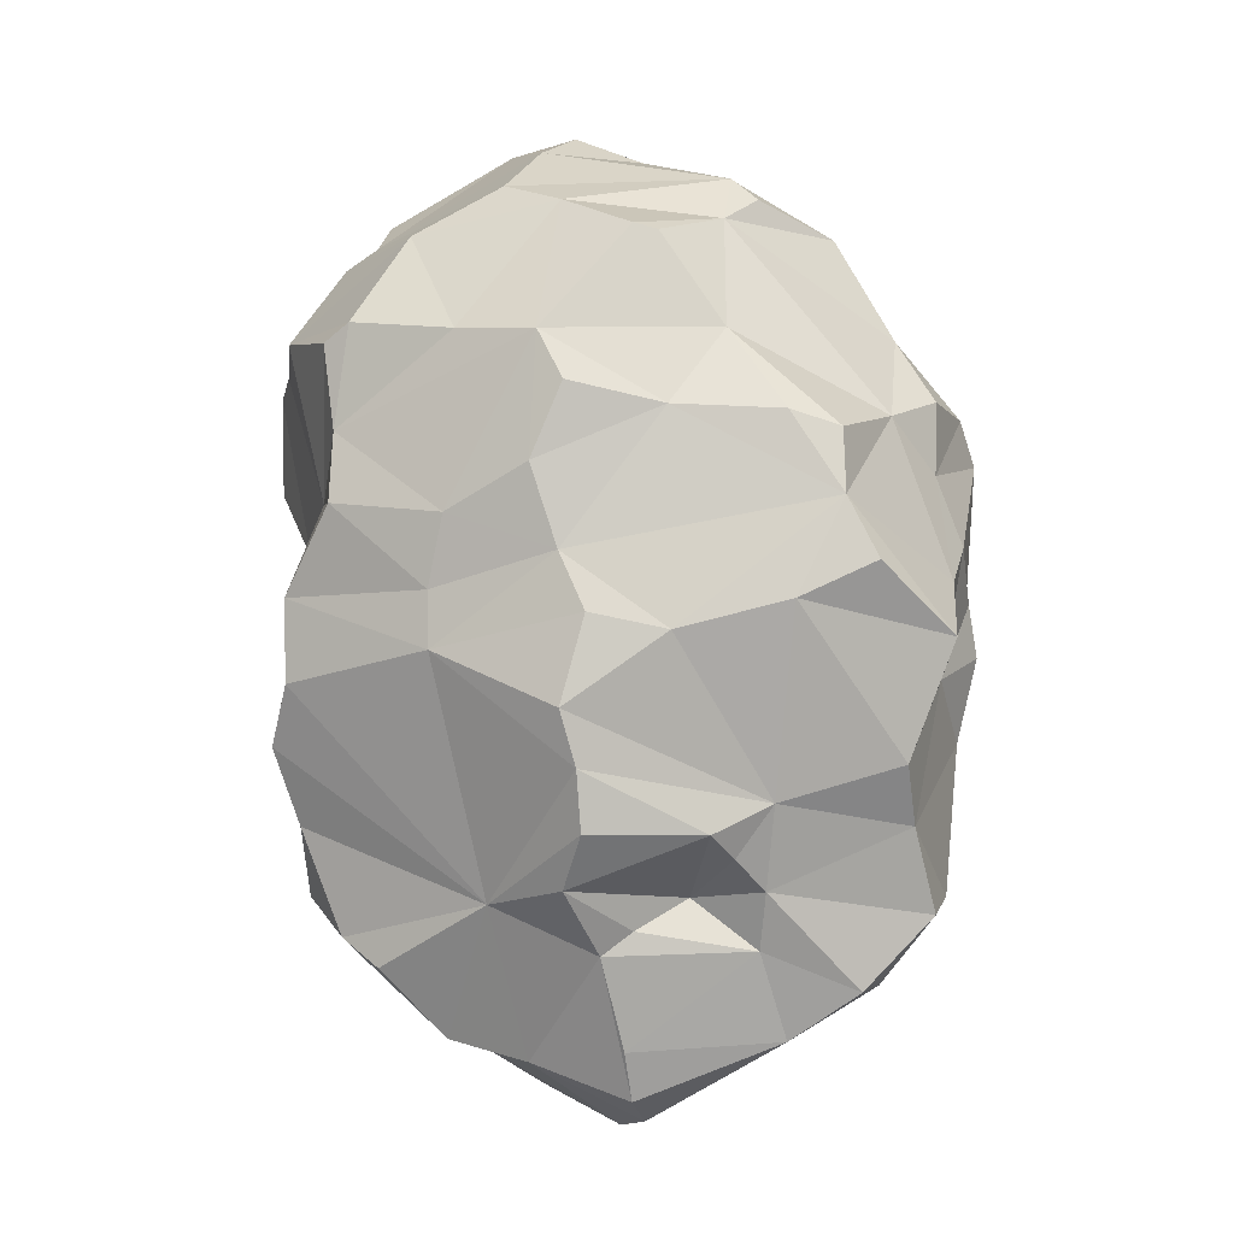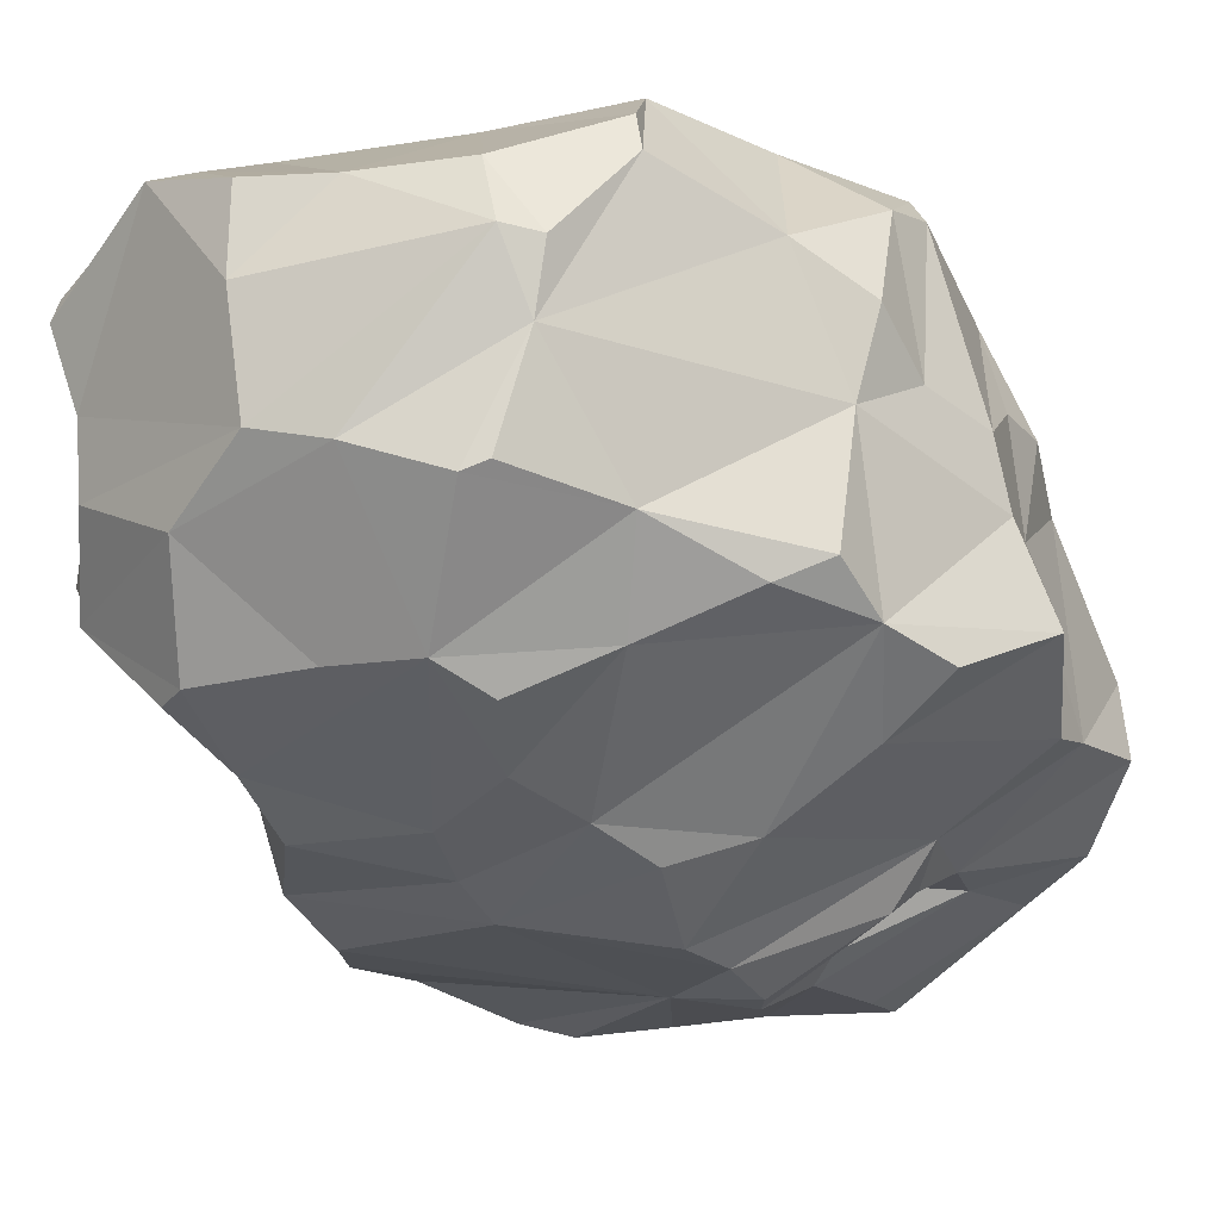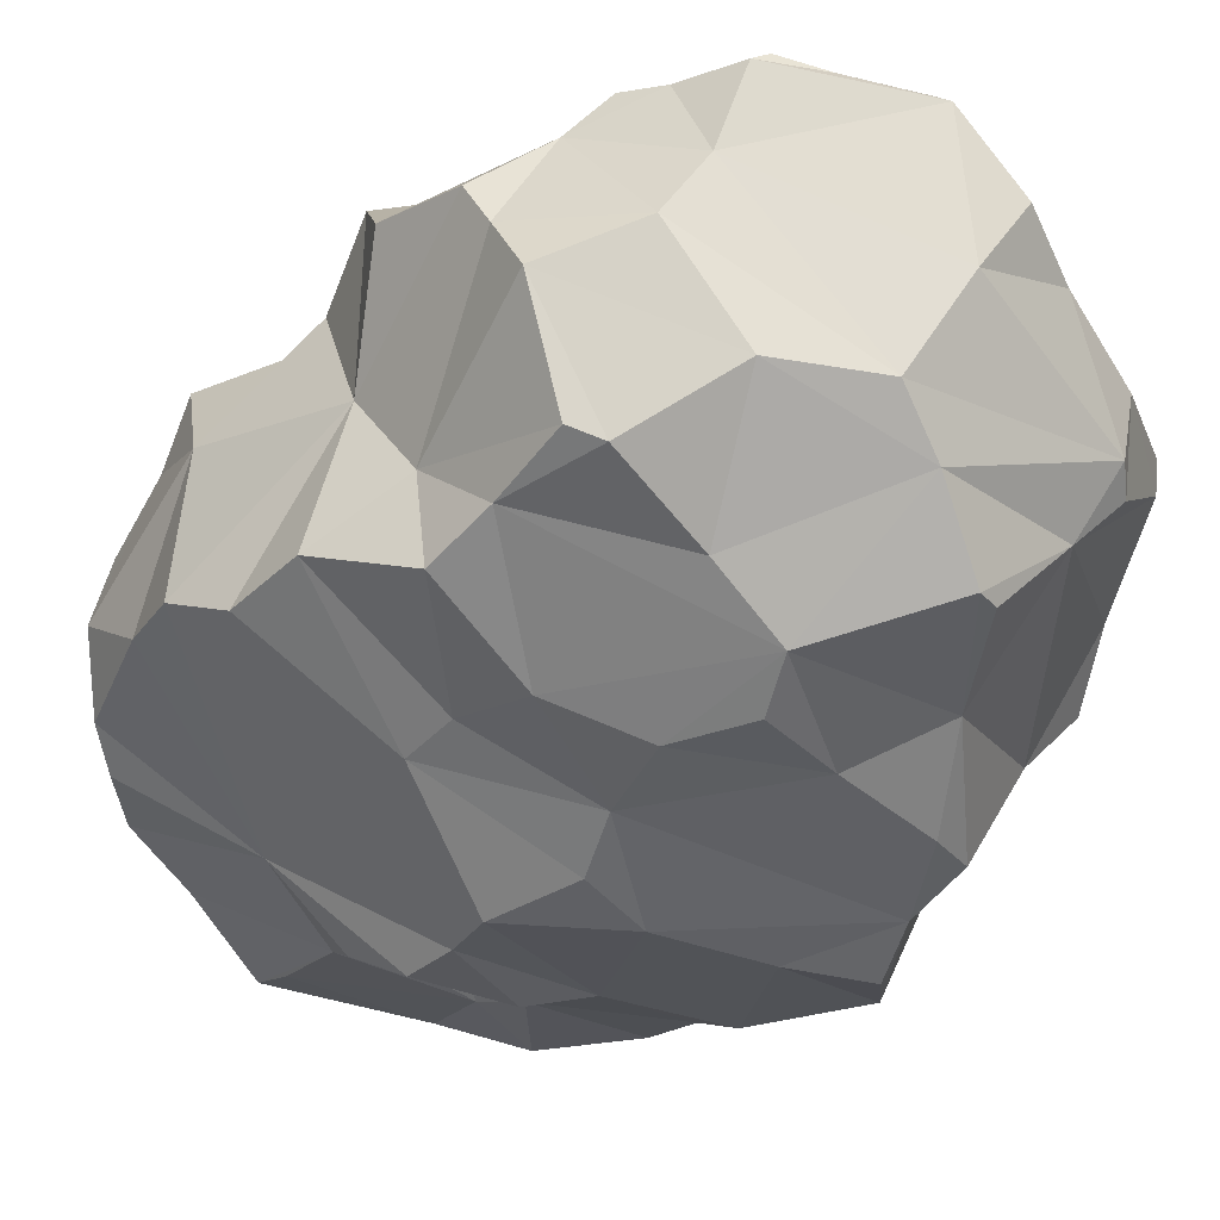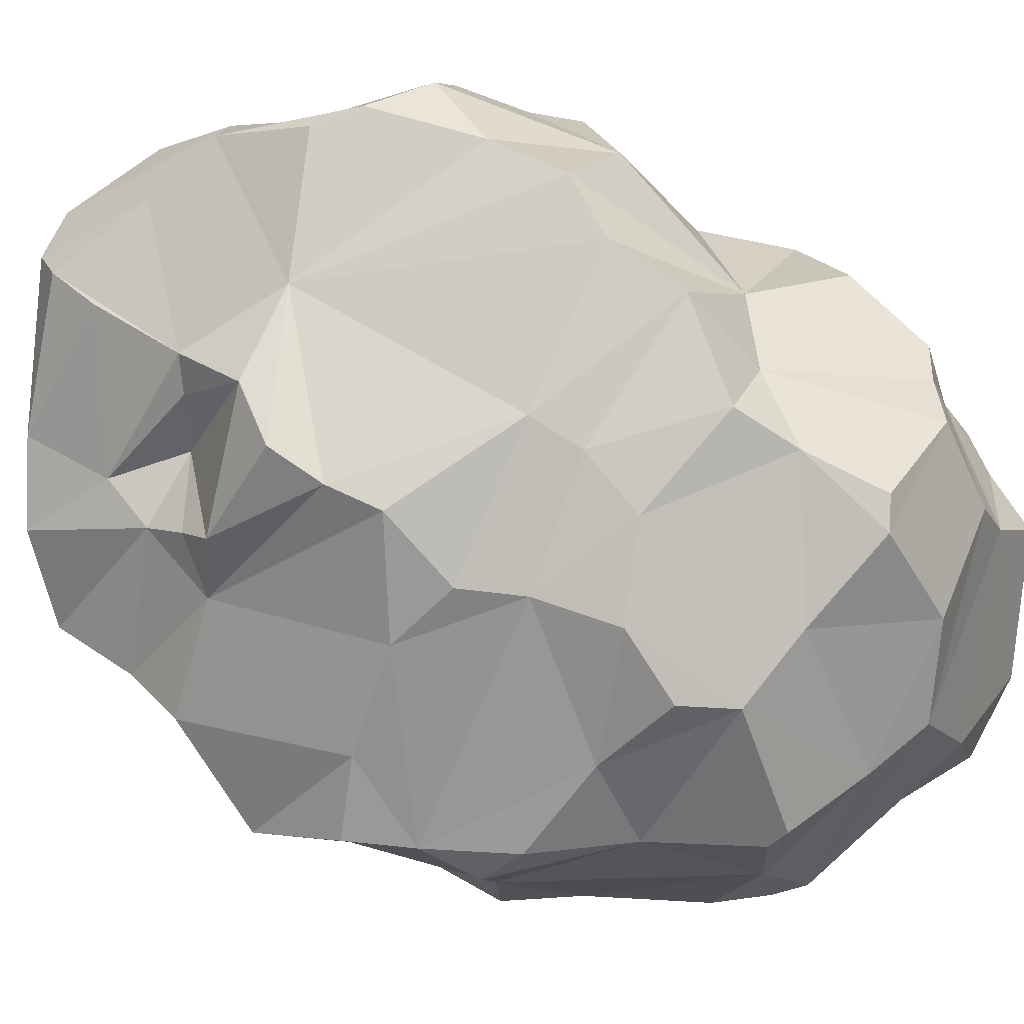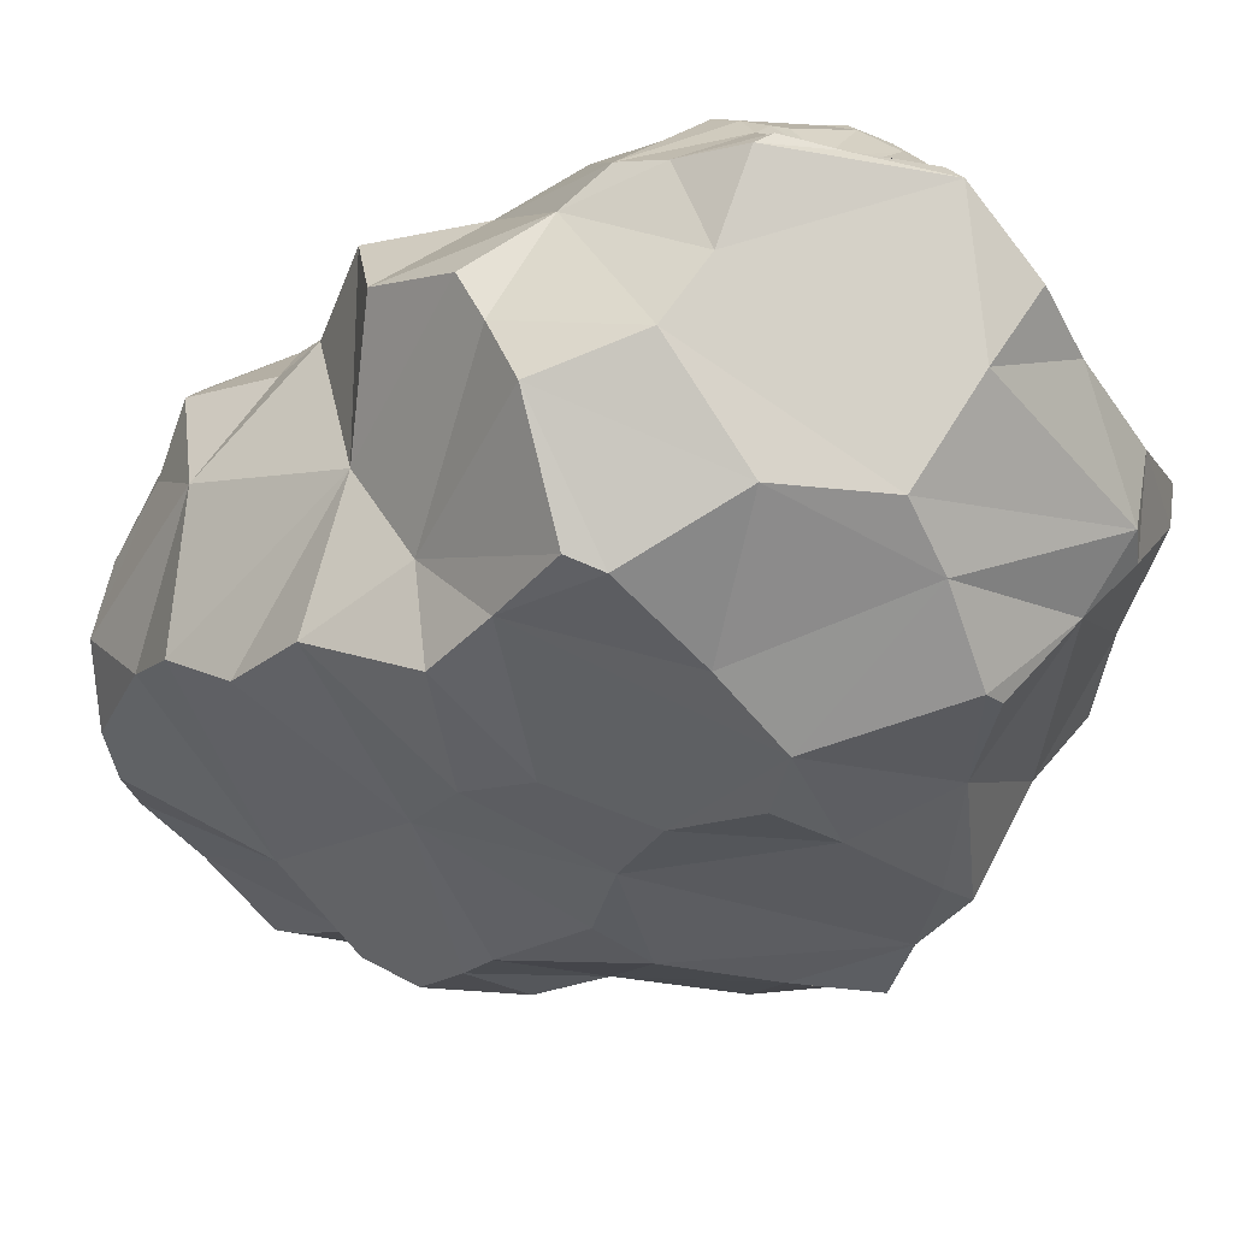
<metadata>
{"format":"obj","ext":"obj","renderer":"f3d","projection":"perspective","resolution":1024,"background":"white","views":[{"elev":-11.5,"azim":9.9,"up":"+Z"},{"elev":-51.5,"azim":28.2,"up":"+Y"},{"elev":-52.0,"azim":-41.3,"up":"+Y"},{"elev":-73.2,"azim":-122.3,"up":"+Y"},{"elev":-39.7,"azim":-40.5,"up":"+Y"}]}
</metadata>
<code>
v -1.144 -0.6768 -0.3514
v -0.9832 -0.8776 0.7188
v -0.9827 -0.081 1.387
v -1.04 -0.3217 -1.134
v -0.2243 -0.7308 -1.036
v 0.2431 0.443 -1.301
v 0.6991 -0.1544 -1.298
v -0.5603 -0.02785 1.583
v -0.8494 0.3318 1.109
v 0.7859 -0.9006 -0.06445
v 0.583 0.5584 0.5052
v 0.759 0.2963 0.7558
v -0.7885 -0.04882 1.482
v -0.6916 0.3235 1.213
v -0.8494 0.3318 1.109
v -0.6916 0.3235 1.213
v -0.7885 -0.04882 1.482
v -0.8922 0.04006 1.35
v -0.425 -0.7475 1.263
v -0.2195 -0.8249 1.177
v -0.5231 0.4885 1.173
v 0.2844 -0.6497 1.144
v -0.8045 0.4231 0.986
v -1.058 -0.02546 1.186
v -0.9698 -0.3018 1.234
v -1.028 -0.4758 1.1
v -1.124 0.02127 1.063
v -0.5007 0.4177 1.257
v -1.177 -0.0674 0.9216
v -0.44 0.3088 1.346
v -1.201 -0.5527 0.8244
v -1.049 0.3178 0.5128
v -1.259 -0.3584 0.7684
v -1.323 -0.2176 0.733
v -1.359 -0.06079 0.4336
v -1.303 0.2241 0.3013
v -0.4749 0.1516 1.433
v -1.057 0.3584 0.1453
v -0.6181 0.1377 1.336
v -0.44 0.3088 1.346
v -1.046 -0.6214 0.2501
v -1.172 -0.3305 0.1401
v -1.191 0.1946 -0.005483
v -1.188 0.2054 -0.1881
v -1.141 -0.7199 -0.07756
v -1.203 0.3966 -0.5287
v -1.302 -0.09943 -0.3824
v -1.278 0.2922 -0.4906
v -1.226 -0.5392 -0.5335
v -1.228 0.149 -0.6679
v -1.164 -0.4052 -0.7772
v -1.19 0.04873 -0.9107
v -1.026 0.3946 -0.9163
v -1.192 -0.1753 -0.9841
v -0.866 -0.02577 -1.242
v -0.908 -0.3494 -1.238
v -0.7051 -0.2096 -1.461
v -0.7095 0.04402 -1.438
v -0.5069 -0.536 -1.056
v -0.4337 -0.2253 -1.538
v -0.5922 0.3787 -1.395
v -0.482 0.266 -1.593
v -0.08779 -0.2554 -1.667
v -0.1454 -0.5146 -1.223
v -0.07188 -0.1032 -1.726
v -0.1862 0.09672 -1.734
v -0.04072 -0.5023 -1.143
v -0.09632 -0.3518 -1.515
v -0.1046 0.3162 -1.633
v -0.00357 0.425 -1.492
v 0.4103 -0.2331 -1.479
v 0.126 -0.4186 -1.032
v 0.1287 0.0913 -1.534
v 0.3442 -0.3951 -1.203
v 0.2975 -0.6232 -0.9364
v 0.6574 -0.2941 -1.329
v 0.3796 -0.5061 -1.027
v 0.5764 0.262 -1.159
v 0.708 0.1248 -1.157
v 0.9156 -0.03956 -1.006
v 0.8925 -0.2685 -1.086
v 0.8431 -0.436 -0.8229
v 0.8163 0.2088 -0.6688
v 0.8363 -0.5922 -0.649
v 0.958 0.08211 -0.4863
v 1.033 0.04092 -0.2058
v 0.7384 0.4581 -0.5853
v 0.9243 -0.1998 -0.3168
v 0.9999 -0.6721 -0.2671
v 0.7712 0.4661 -0.2318
v 0.9837 -0.4429 -0.04506
v 1.014 -0.03085 -0.03686
v 1.011 -0.2821 0.1012
v 0.8582 0.389 -0.1217
v 0.9908 0.3043 0.01999
v 0.9289 -0.319 0.337
v 0.6771 -0.8791 0.3634
v 0.9923 0.3209 0.4519
v 0.8032 -0.5132 0.4922
v 1.039 0.1472 0.48
v 0.9354 -0.2928 0.5938
v 0.7483 0.4561 0.4741
v -0.8344 0.2648 1.192
v -0.7529 0.291 1.21
v -0.842 0.169 1.249
v -0.6801 0.1012 1.338
v -0.7529 0.291 1.21
v 1 0.03816 0.6185
v -0.6582 0.1784 1.292
v 0.801 -0.226 0.8291
v -0.9383 -0.04003 1.414
v -0.7885 -0.04882 1.482
v -0.8344 0.2648 1.192
v -0.7529 0.291 1.21
v -0.6801 0.1012 1.338
v -0.5007 0.4177 1.257
v 0.574 0.1644 1.125
v 0.6016 -0.2165 1.2
v -0.8922 0.04006 1.35
v 0.5653 0.4025 0.9024
v -0.6801 0.1012 1.338
v -0.842 0.169 1.249
v 0.5991 -0.08969 1.229
v -0.5603 -0.02785 1.583
v 0.3788 -0.4987 1.257
v -0.842 0.169 1.249
v -0.4749 0.1516 1.433
v -0.611 0.08933 1.389
v 0.2894 -0.4938 1.337
v 0.2811 -0.2841 1.402
v -0.8922 0.04006 1.35
v -0.797 0.4111 1.059
v -0.5007 0.4177 1.257
v -0.4939 0.4693 1.221
v -0.8494 0.3318 1.109
v -0.842 0.169 1.249
v -0.9383 -0.04003 1.414
v -0.8344 0.2648 1.192
v -0.8494 0.3318 1.109
v -0.7529 0.291 1.21
v -0.6801 0.1012 1.338
v 0.1222 0.3116 1.161
v -0.4939 0.4693 1.221
v -0.04341 -0.2586 1.504
v -0.797 0.4111 1.059
v -0.5231 0.4885 1.173
v -0.7885 -0.04882 1.482
v -0.6916 0.3235 1.213
v -0.8922 0.04006 1.35
v -0.6916 0.3235 1.213
v -0.5007 0.4177 1.257
v -0.5603 -0.02785 1.583
v -0.611 0.08933 1.389
v -0.6582 0.1784 1.292
v -0.4749 0.1516 1.433
v -0.6181 0.1377 1.336
v -0.3587 -0.4672 1.483
v -0.2826 -0.2506 1.611
v -0.44 0.3088 1.346
v -0.4687 0.04936 1.522
v -0.44 0.3088 1.346
v -0.4223 0.3897 1.299
v -0.4939 0.4693 1.221
v -0.4749 0.1516 1.433
v -0.5007 0.4177 1.257
v -0.5231 0.4885 1.173
v -0.5425 -0.08545 1.624
v -0.5603 -0.02785 1.583
v -0.797 0.4111 1.059
v -0.7885 -0.04882 1.482
v -0.6181 0.1377 1.336
v -0.4749 0.1516 1.433
v -0.9383 -0.04003 1.414
v -0.8922 0.04006 1.35
v -0.842 0.169 1.249
v -0.8344 0.2648 1.192
v -0.8494 0.3318 1.109
v -0.1406 -0.8713 -0.8787
v 0.2375 -0.737 -0.8736
v 0.427 -0.6478 -0.7681
v -0.1455 -0.9268 -0.6851
v -0.623 -0.885 -0.2947
v -0.1868 -0.9936 -0.508
v -0.6238 -0.9 -0.1066
v 0.1549 -0.9752 -0.2744
v -0.1028 -1.01 -0.2167
v -0.9563 -0.8791 0.1905
v 0.529 -0.9211 -0.1794
v -0.5612 -0.9694 0.1228
v -0.1923 -0.9933 -0.01678
v -0.9501 -0.8589 0.4312
v -0.2729 -1.049 0.2542
v 0.6851 -0.8992 0.1432
v -0.1612 -1.08 0.4987
v 0.1483 -0.9843 0.4329
v 0.5157 -0.9419 0.4111
v -0.8901 -0.9178 0.772
v -0.5305 -0.9767 0.7147
v -0.6916 0.3235 1.213
v -0.797 0.4111 1.059
v 0.3182 -0.8737 0.7032
v -0.6582 0.1784 1.292
v -0.611 0.08933 1.389
v -0.2501 -1.06 0.674
v -0.7293 -0.7741 1.1
v -0.5231 0.4885 1.173
v 0.03448 -0.948 1.038
v -0.6916 0.3235 1.213
v 0.1113 -0.9243 1.02
v -0.7885 -0.04882 1.482
v -0.3558 0.4904 -1.251
v 0.458 0.4782 -1.167
v -0.6327 0.5074 -1.223
v -0.6107 0.5822 -0.9411
v -0.7474 0.5512 -1.055
v 0.4502 0.5499 -0.9731
v -0.3064 0.5984 -0.9028
v 0.4643 0.6189 -0.8441
v 0.1328 0.7225 -0.6727
v -0.708 0.5395 -0.6014
v 0.5915 0.5178 -0.7008
v -0.1476 0.6371 -0.7574
v -0.05221 0.6984 -0.5016
v -1.015 0.5316 -0.367
v 0.1964 0.6372 -0.38
v -0.2391 0.7101 -0.3175
v 0.5064 0.5206 -0.1805
v 0.03555 0.6444 -0.2251
v -0.8544 0.717 -0.1959
v 0.3105 0.6402 -0.143
v -0.5533 0.8175 -0.06675
v -0.7602 0.7493 -0.1549
v -0.9529 0.4884 0.04282
v -0.4232 0.8272 0.09261
v 0.1985 0.711 0.09114
v -0.4899 0.7132 0.351
v 0.3626 0.6033 0.3077
v -0.5037 0.6782 0.4793
v -0.6891 0.5569 0.5639
v -0.3822 0.6125 0.6602
v -0.7436 0.5194 0.6063
v 0.4888 0.5154 0.7467
v -0.8979 0.4693 0.7074
v -0.3805 0.53 0.9568
f 45 187 41
f 46 52 50
f 52 55 54
f 66 60 58
f 74 76 77
f 65 71 63
f 183 181 180
f 40 155 159
f 39 159 156
f 150 104 109
f 12 120 117
f 143 151 134
f 15 150 139
f 107 139 140
f 103 140 138
f 8 147 152
f 210 153 147
f 17 131 147
f 116 154 151
f 16 151 150
f 202 150 154
f 127 152 155
f 128 155 153
f 121 136 141
f 160 164 168
f 160 161 164
f 163 165 162
f 171 155 156
f 168 147 170
f 169 23 177
f 135 145 139
f 208 139 150
f 149 136 131
f 23 169 166
f 109 136 154
f 21 134 146
f 183 185 186
f 204 195 201
f 191 197 2
f 193 97 196
f 190 189 184
f 106 131 141
f 155 40 39
f 199 145 150
f 200 146 145
f 17 141 131
f 9 140 139
f 112 137 147
f 130 123 142
f 28 159 151
f 132 150 145
f 151 143 21
f 182 45 1
f 212 6 216
f 216 218 221
f 94 227 102
f 36 38 43
f 197 205 31
f 54 4 51
f 197 31 2
f 56 4 57
f 35 29 32
f 70 69 62
f 69 70 6
f 76 71 7
f 1 59 182
f 59 5 178
f 73 6 78
f 225 230 227
f 226 235 228
f 86 85 94
f 148 146 150
f 13 141 147
f 140 9 113
f 105 138 136
f 203 152 153
f 203 210 8
f 125 129 22
f 131 111 112
f 124 153 152
f 116 16 202
f 127 128 124
f 154 115 171
f 162 161 160
f 161 162 165
f 163 244 166
f 166 134 163
f 161 155 164
f 170 137 173
f 163 151 165
f 167 170 3
f 177 145 169
f 169 146 166
f 165 159 161
f 176 139 177
f 170 173 3
f 164 152 168
f 175 138 176
f 174 136 175
f 173 131 174
f 132 135 208
f 244 23 166
f 179 75 180
f 173 24 3
f 189 191 187
f 193 195 190
f 189 190 192
f 206 200 199
f 99 193 91
f 111 131 137
f 207 201 209
f 113 139 138
f 206 150 146
f 144 157 129
f 223 222 226
f 231 236 234
f 12 102 242
f 237 242 11
f 58 55 61
f 149 106 136
f 205 197 198
f 207 20 204
f 20 205 198
f 198 204 20
f 2 31 41
f 191 2 41
f 31 33 41
f 33 34 42
f 41 33 42
f 187 191 41
f 34 35 42
f 42 45 41
f 44 48 47
f 43 44 47
f 47 49 42
f 43 47 42
f 35 36 42
f 36 43 42
f 45 42 1
f 42 49 1
f 46 53 52
f 50 48 46
f 66 65 60
f 65 63 60
f 62 66 58
f 60 57 58
f 5 64 67
f 67 72 5
f 77 72 74
f 5 72 179
f 75 179 72
f 179 178 5
f 77 75 72
f 65 66 73
f 66 62 69
f 66 69 73
f 73 71 65
f 67 64 74
f 64 68 74
f 68 63 71
f 71 76 74
f 68 71 74
f 72 67 74
f 85 86 88
f 88 89 84
f 82 88 84
f 80 85 82
f 82 81 80
f 85 88 82
f 89 10 188
f 180 84 188
f 178 179 181
f 181 179 180
f 84 89 188
f 188 185 180
f 180 185 183
f 40 37 155
f 39 40 159
f 150 14 15
f 107 140 104
f 109 154 150
f 103 105 104
f 105 109 104
f 15 107 104
f 150 15 104
f 143 133 151
f 107 15 139
f 103 104 140
f 8 210 147
f 210 203 153
f 17 18 131
f 116 202 154
f 16 116 151
f 202 16 150
f 127 124 152
f 128 127 155
f 121 122 136
f 125 118 130
f 118 123 130
f 130 129 125
f 171 172 155
f 168 152 147
f 135 132 145
f 208 135 139
f 149 126 136
f 109 105 136
f 21 143 134
f 75 77 180
f 77 76 81
f 82 77 81
f 180 77 82
f 84 180 82
f 57 59 56
f 57 60 59
f 60 63 64
f 59 60 64
f 63 68 64
f 64 5 59
f 204 194 195
f 195 196 201
f 201 207 204
f 183 186 182
f 186 190 182
f 184 182 190
f 106 149 131
f 39 156 155
f 199 200 145
f 200 206 146
f 17 147 141
f 9 114 140
f 112 111 137
f 123 117 142
f 158 144 160
f 144 130 142
f 160 144 162
f 160 167 158
f 142 162 144
f 28 30 159
f 132 208 150
f 21 148 150
f 150 151 21
f 47 48 50
f 49 47 51
f 50 52 54
f 54 51 47
f 50 54 47
f 227 230 235
f 237 227 235
f 237 11 102
f 94 90 227
f 98 95 94
f 237 102 227
f 102 98 94
f 3 24 25
f 24 27 29
f 29 34 33
f 29 33 26
f 24 29 25
f 25 29 26
f 33 31 26
f 31 205 26
f 38 233 43
f 233 229 224
f 44 43 233
f 46 48 224
f 48 44 224
f 44 233 224
f 45 182 184
f 184 189 187
f 187 45 184
f 224 229 220
f 220 214 53
f 224 220 46
f 214 215 53
f 53 46 220
f 24 173 174
f 174 175 24
f 175 176 27
f 176 177 27
f 177 23 27
f 23 243 27
f 243 32 27
f 27 24 175
f 35 32 36
f 35 34 29
f 29 27 32
f 58 57 55
f 57 4 55
f 4 54 55
f 61 213 211
f 211 70 61
f 62 61 70
f 51 4 59
f 4 56 59
f 49 51 59
f 183 182 181
f 178 181 59
f 181 182 59
f 1 49 59
f 76 7 81
f 7 79 80
f 80 81 7
f 79 73 78
f 73 69 6
f 73 79 7
f 212 78 6
f 7 71 73
f 212 216 78
f 221 87 83
f 79 78 83
f 221 78 216
f 221 83 78
f 80 79 83
f 85 80 83
f 221 218 219
f 221 219 225
f 87 221 225
f 227 90 87
f 225 228 230
f 227 87 225
f 219 223 225
f 223 226 228
f 225 223 228
f 226 231 234
f 235 226 234
f 235 230 228
f 98 108 100
f 85 83 87
f 87 90 85
f 90 94 85
f 94 95 86
f 238 239 241
f 241 243 23
f 241 23 244
f 244 240 241
f 240 238 241
f 148 21 146
f 13 115 141
f 110 118 22
f 118 125 22
f 99 101 110
f 97 99 201
f 99 110 22
f 22 209 201
f 99 22 201
f 196 97 201
f 113 138 140
f 105 103 138
f 203 8 152
f 110 101 108
f 108 98 12
f 108 12 110
f 118 110 117
f 117 110 12
f 117 123 118
f 131 119 111
f 112 147 131
f 124 128 153
f 28 151 154
f 154 136 122
f 171 156 159
f 159 28 154
f 121 141 115
f 13 147 153
f 122 121 115
f 115 13 153
f 115 153 171
f 153 155 171
f 154 122 115
f 171 159 154
f 167 160 168
f 166 146 134
f 161 159 155
f 170 147 137
f 163 134 151
f 167 168 170
f 177 139 145
f 169 145 146
f 165 151 159
f 176 138 139
f 164 155 152
f 175 136 138
f 174 131 136
f 173 137 131
f 191 189 204
f 192 194 204
f 204 198 191
f 198 197 191
f 192 204 189
f 190 186 185
f 192 190 195
f 195 194 192
f 193 196 195
f 10 193 188
f 190 185 193
f 185 188 193
f 91 93 96
f 96 101 99
f 99 97 193
f 91 96 99
f 89 91 193
f 10 89 193
f 113 9 139
f 19 205 20
f 206 199 150
f 22 129 20
f 20 129 19
f 144 158 157
f 129 130 144
f 209 22 207
f 20 207 22
f 157 19 129
f 222 217 220
f 214 220 217
f 220 229 232
f 232 231 226
f 220 232 226
f 222 220 226
f 223 219 222
f 38 36 32
f 32 243 241
f 239 238 236
f 236 231 232
f 236 232 233
f 241 239 32
f 239 236 38
f 32 239 38
f 233 38 236
f 229 233 232
f 6 70 211
f 6 211 216
f 216 211 217
f 211 213 214
f 213 215 214
f 214 217 211
f 217 222 216
f 222 219 216
f 218 216 219
f 93 92 95
f 95 98 100
f 95 100 93
f 100 108 96
f 93 100 96
f 92 86 95
f 101 96 108
f 89 88 91
f 88 92 93
f 88 86 92
f 93 91 88
f 102 11 242
f 12 98 102
f 120 12 242
f 117 120 142
f 120 242 142
f 242 237 240
f 242 240 244
f 235 234 236
f 237 235 236
f 142 242 244
f 236 238 237
f 238 240 237
f 162 142 244
f 244 163 162
f 55 52 53
f 53 215 213
f 213 61 53
f 61 62 58
f 55 53 61
f 106 141 136
f 26 205 19
f 19 157 25
f 26 19 25
f 157 158 167
f 3 25 167
f 167 25 157

</code>
